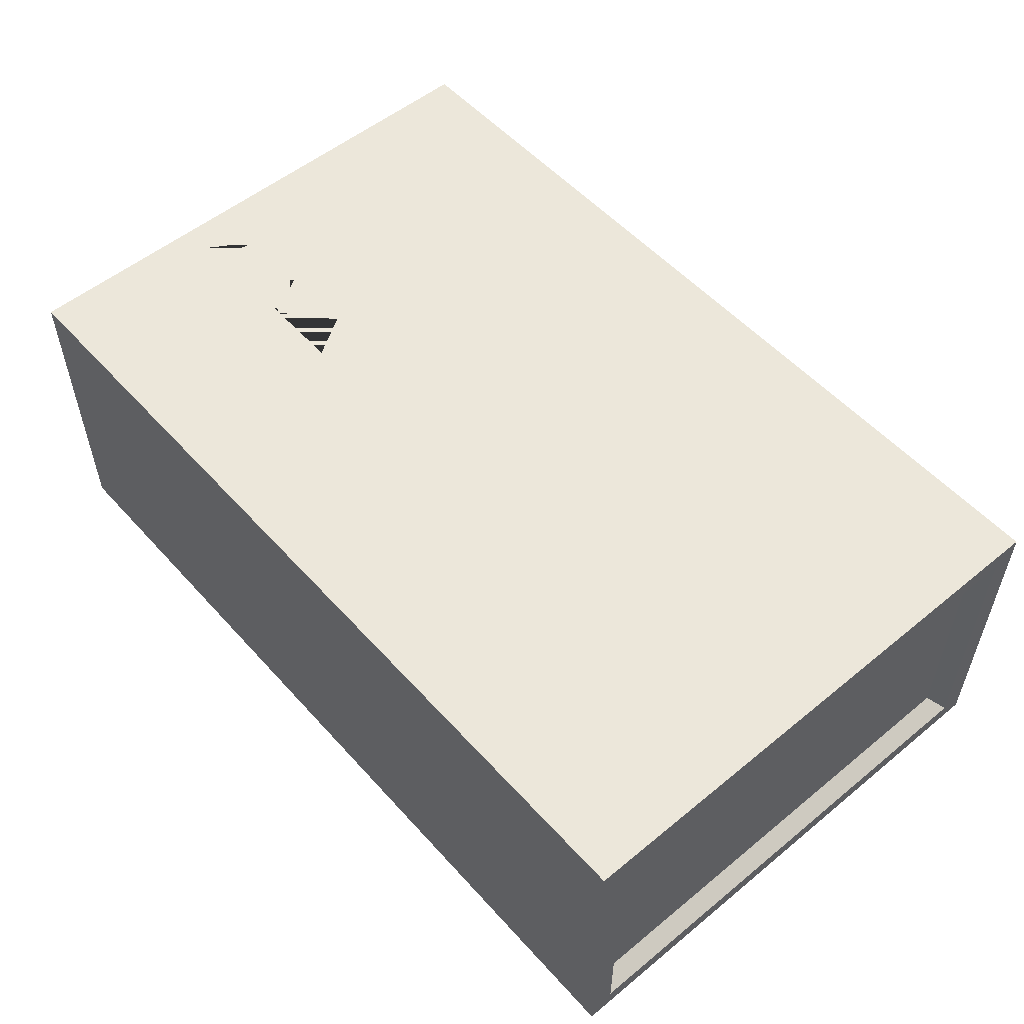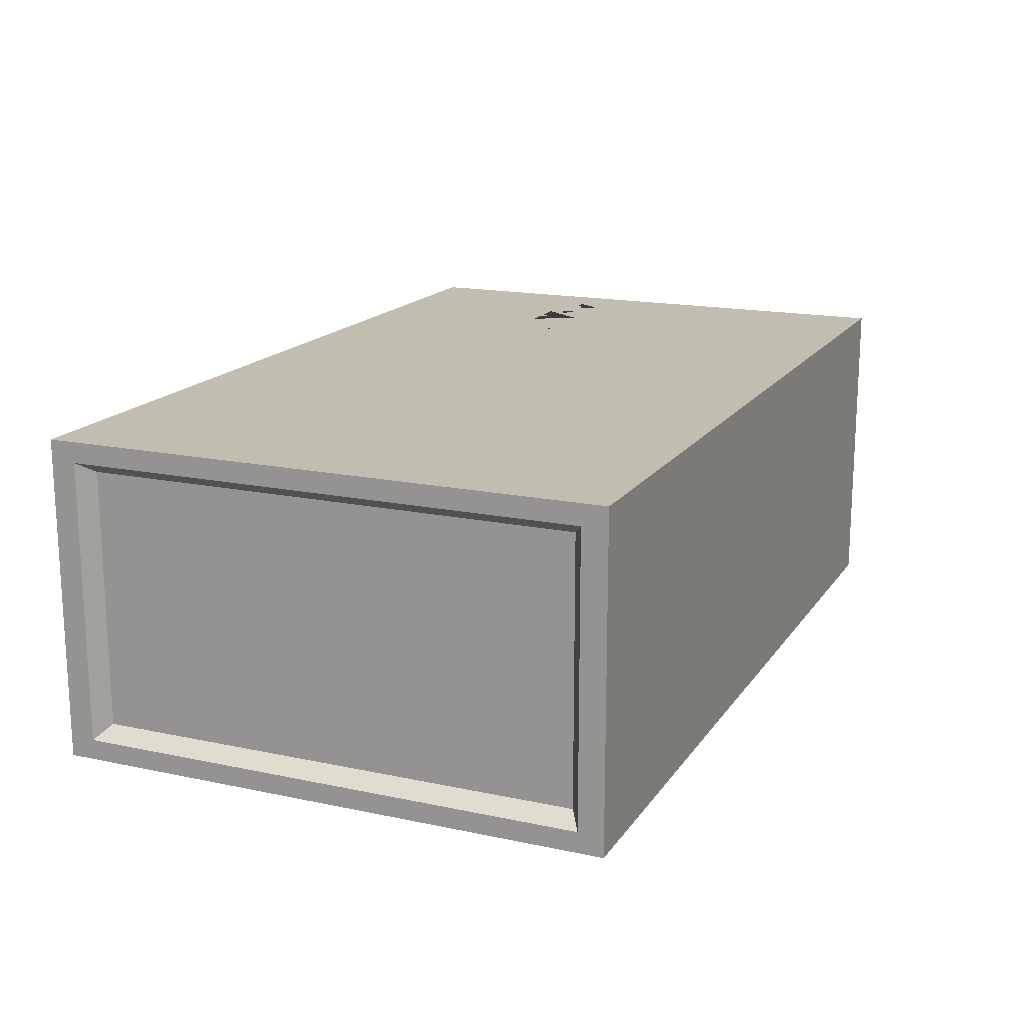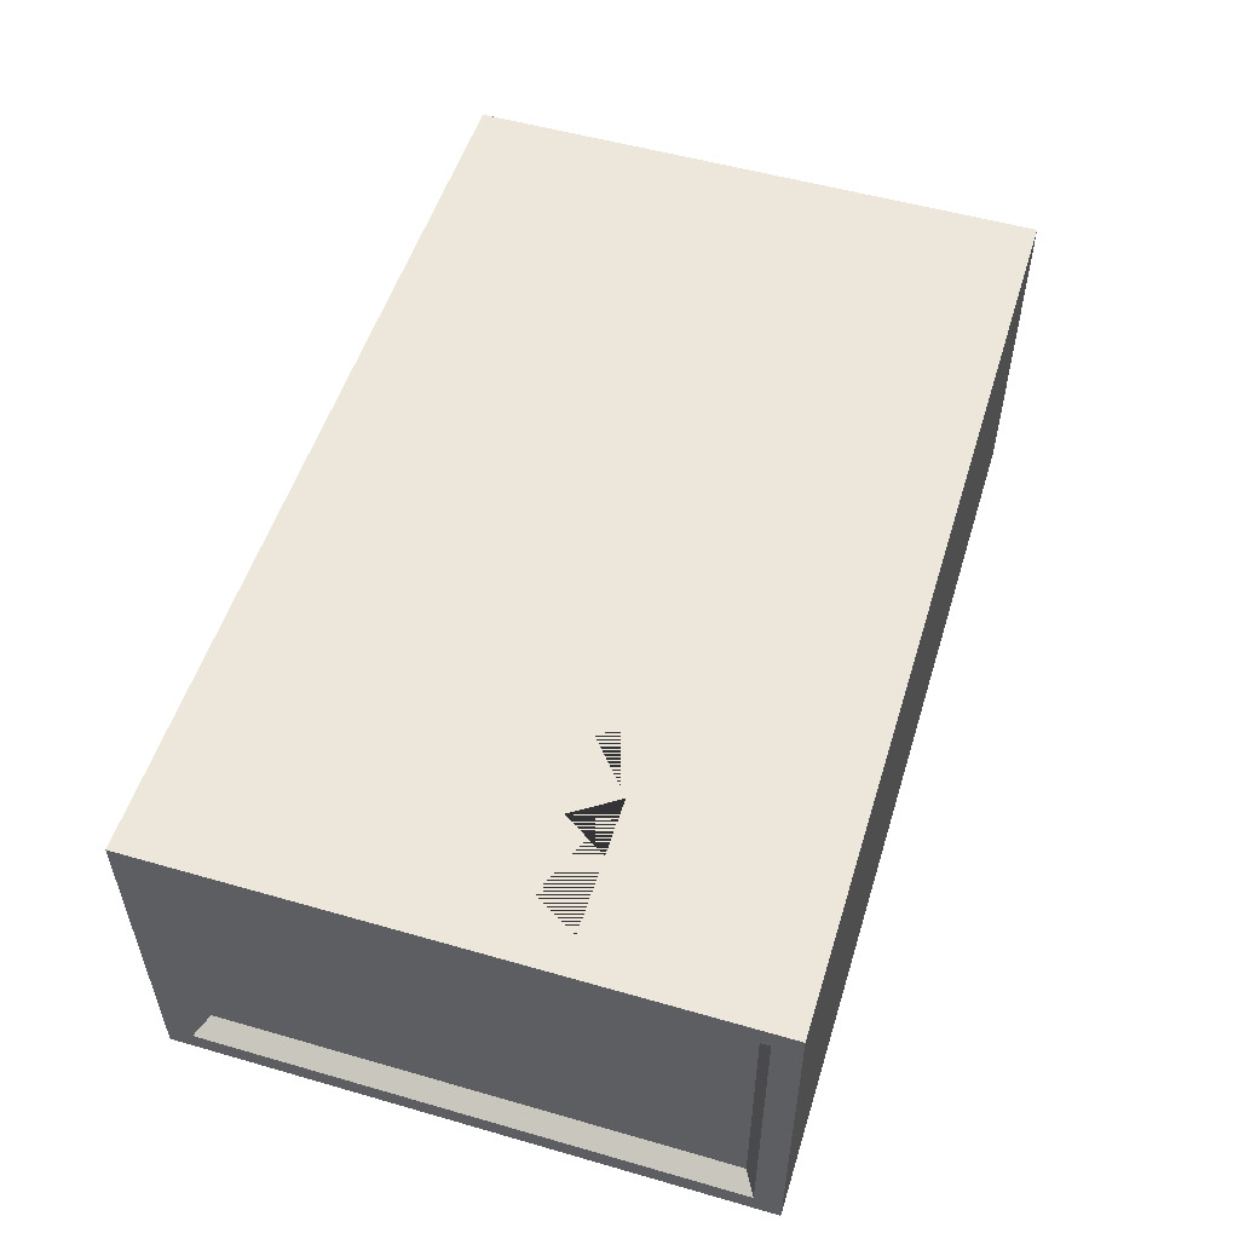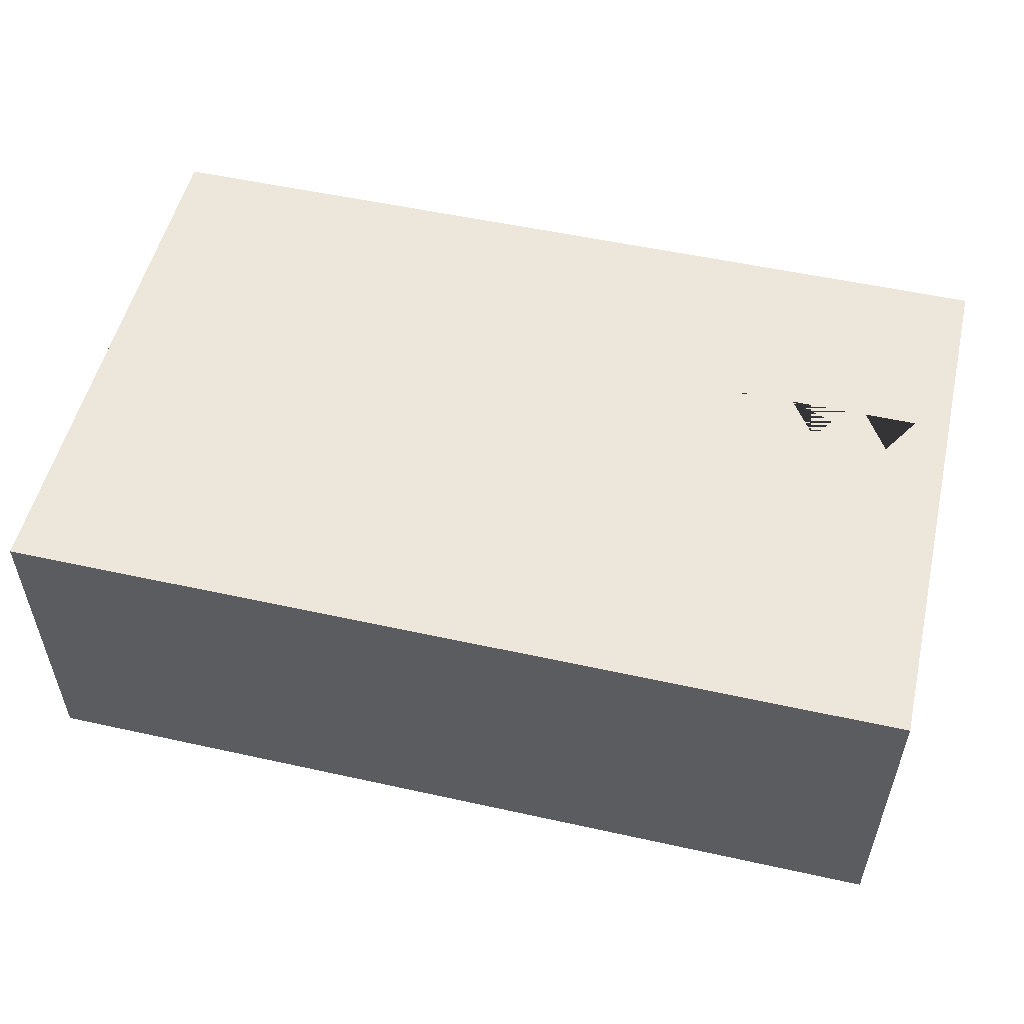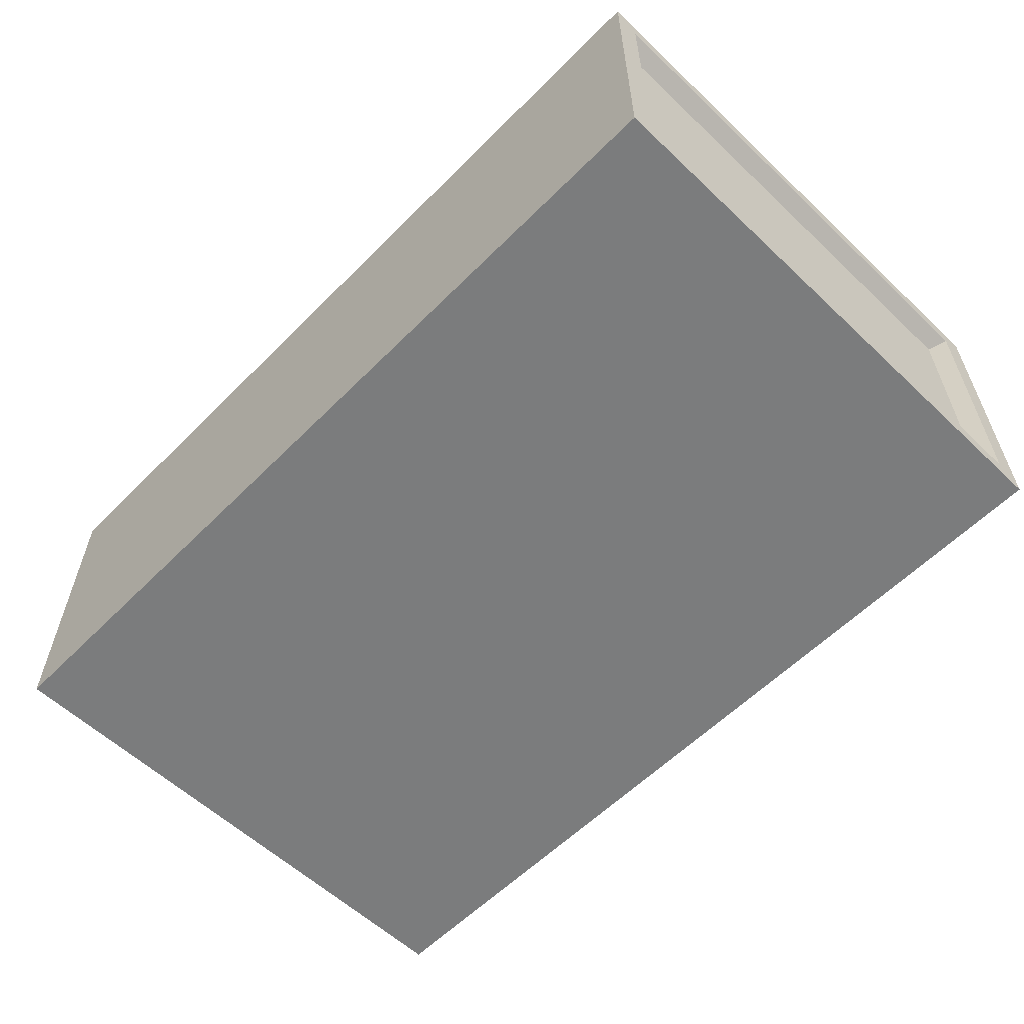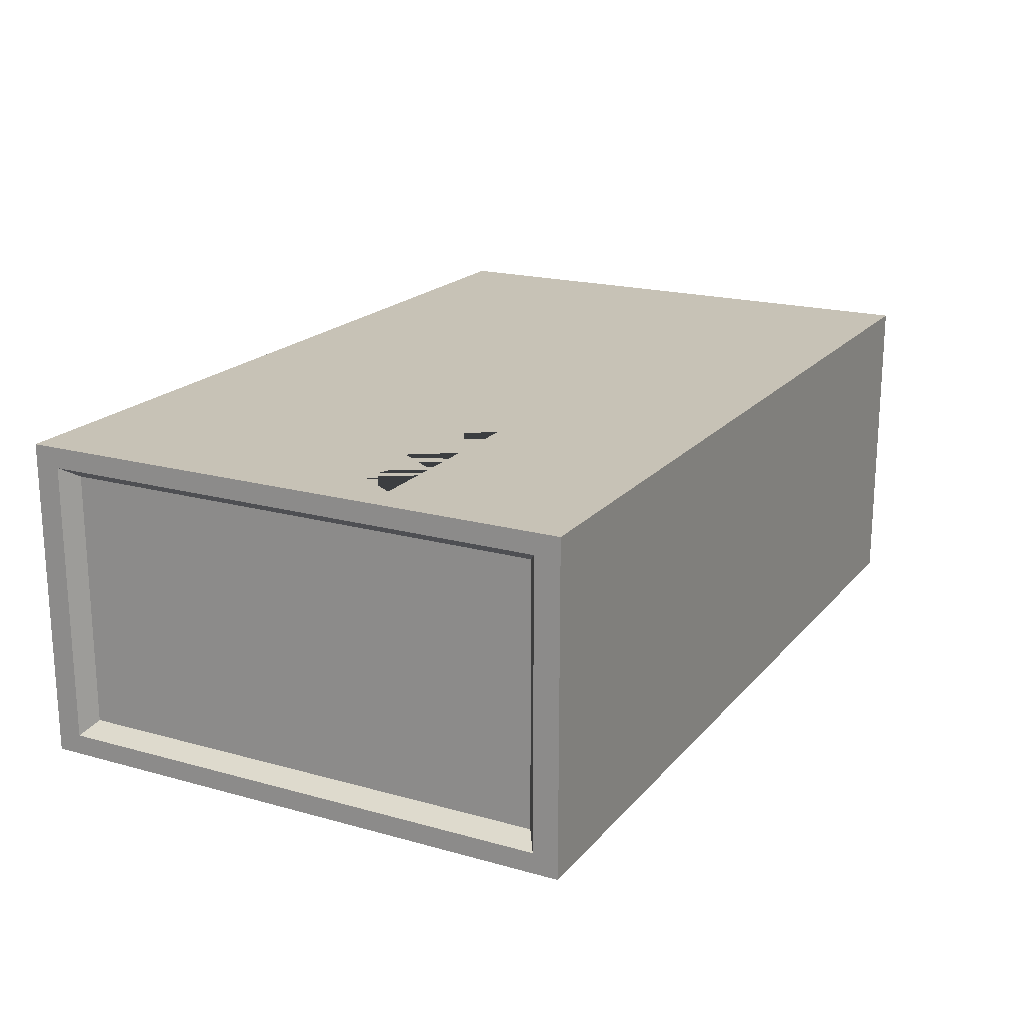
<metadata>
{"format":"obj","ext":"obj","renderer":"f3d","projection":"perspective","resolution":1024,"background":"white","views":[{"elev":54.1,"azim":-131.0,"up":"+Y"},{"elev":16.7,"azim":-66.7,"up":"+Y"},{"elev":53.1,"azim":107.1,"up":"+Y"},{"elev":53.1,"azim":13.3,"up":"+Y"},{"elev":-58.6,"azim":45.8,"up":"+Y"},{"elev":19.2,"azim":117.7,"up":"+Y"}]}
</metadata>
<code>
v 8.608 0 -5.397
v -8.608 0 -5.397
v 8.608 6.208 -5.397
v -8.608 6.208 -5.397
v 8.608 6.208 5.397
v -8.608 6.208 5.397
v 8.608 0 5.397
v -8.608 0 5.397
v -1.722 6.208 -5.397
v -1.722 0 -5.397
v -7.23 6.208 -5.397
v -7.23 0 -5.397
v 1.721 6.208 5.397
v 1.721 0 5.397
v 7.23 6.208 5.397
v 7.23 0 5.397
v 7.935 6.208 -4.579
v 6.933 6.208 -4.579
v 6.933 6.208 -1.777
v 7.935 6.208 -1.777
v 5.447 6.208 -4.579
v 5.447 6.208 -1.777
v 6.521 6.208 -1.777
v 6.521 6.208 -4.579
v 3.974 6.208 -4.579
v 3.974 6.208 -1.777
v 4.994 6.208 -1.777
v 4.994 6.208 -4.579
v 7.434 6.208 -0.9697
v 5.984 6.208 -0.9697
v 4.484 6.208 -0.9697
v -8.608 0.3903 -4.919
v -8.608 0.3903 4.919
v -8.608 5.817 4.919
v -8.608 5.817 -4.919
v 8.608 0.3903 -4.919
v 8.608 0.3903 4.919
v 8.608 5.817 -4.919
v 8.608 5.817 4.919
v -8.255 0.6208 -4.69
v -8.255 0.6208 4.69
v -8.255 5.587 4.69
v -8.255 5.587 -4.69
v 8.255 0.6208 -4.69
v 8.255 0.6208 4.69
v 8.255 5.587 -4.69
v 8.255 5.587 4.69
f 11 12 2 4
f 13 11 4 6
f 5 15 16 7
f 7 16 10 1
f 40 41 42 43
f 45 44 46 47
f 1 10 9 3
f 9 10 12 11
f 14 13 6 8
f 16 15 13 14
f 17 18 19 29 20
f 15 9 11 13
f 12 14 8 2
f 10 16 14 12
f 21 24 18 17 3 9 25 28
f 21 22 30 23 24
f 5 3 17 20
f 25 26 31 27 28
f 19 18 24 23
f 9 15 26 25
f 22 27 31 26 15 5 20 29 19 23 30
f 22 21 28 27
f 2 8 33 32
f 8 6 34 33
f 6 4 35 34
f 4 2 32 35
f 7 1 36 37
f 1 3 38 36
f 3 5 39 38
f 5 7 37 39
f 32 33 41 40
f 33 34 42 41
f 34 35 43 42
f 35 32 40 43
f 37 36 44 45
f 36 38 46 44
f 38 39 47 46
f 39 37 45 47

</code>
